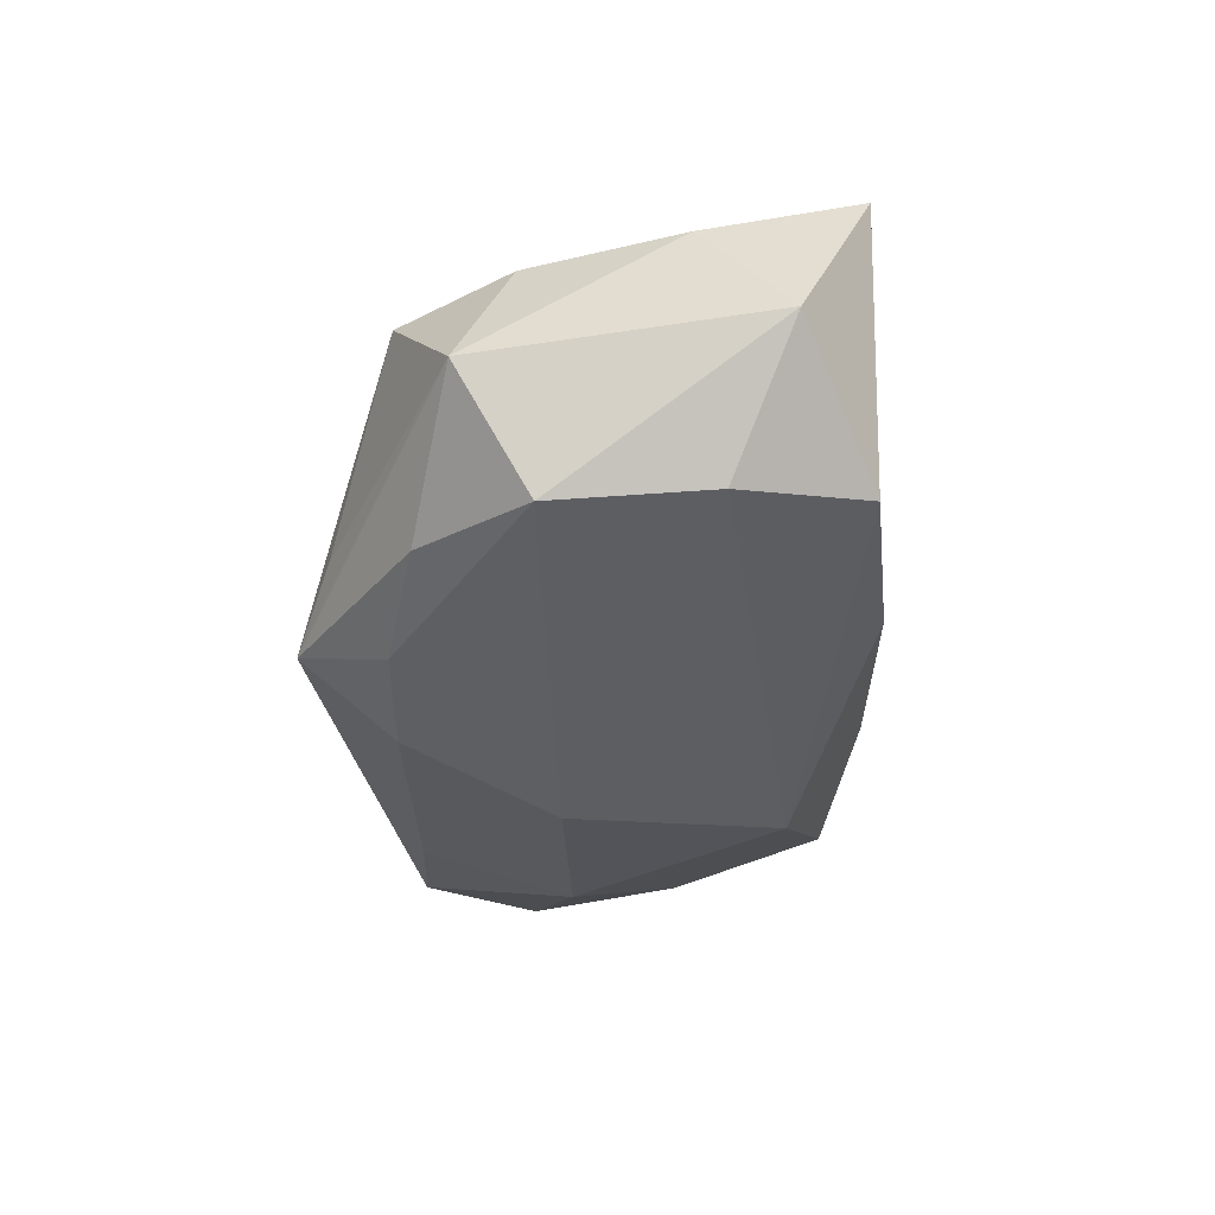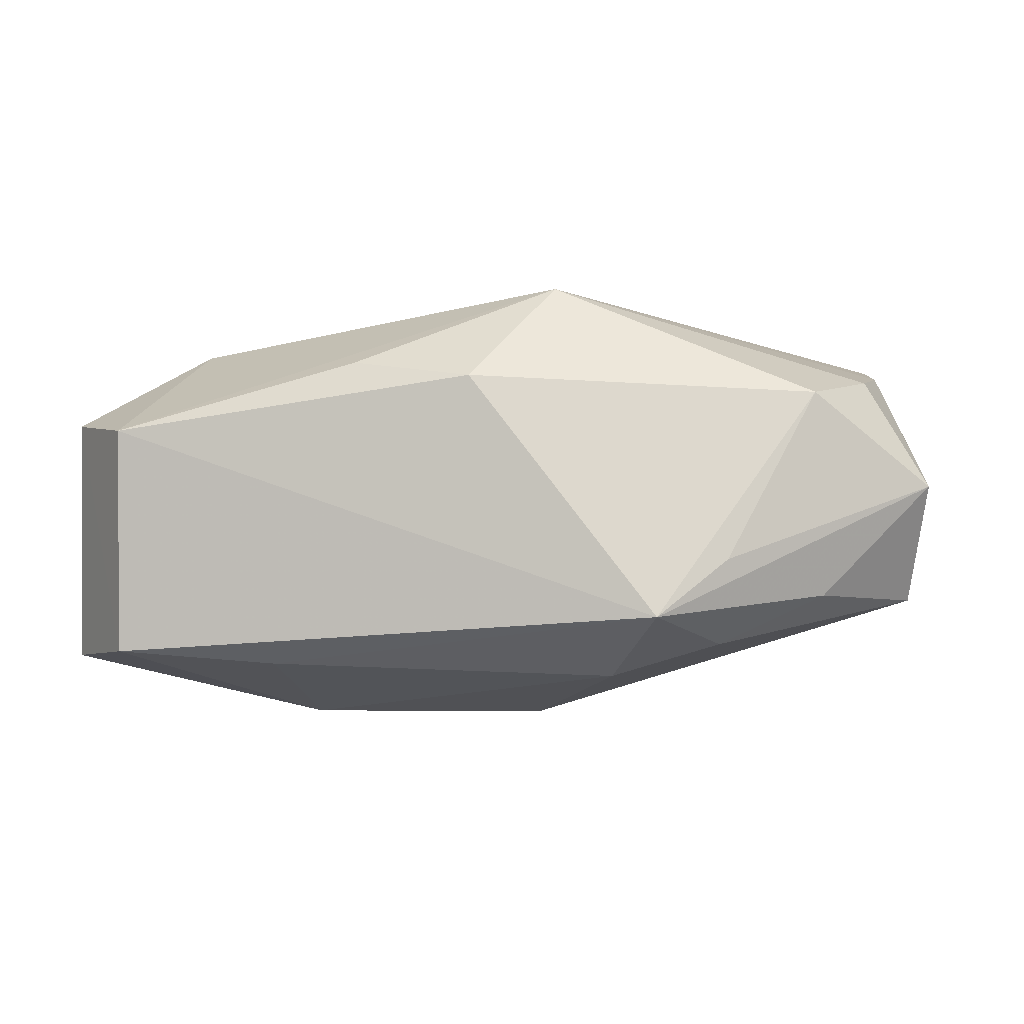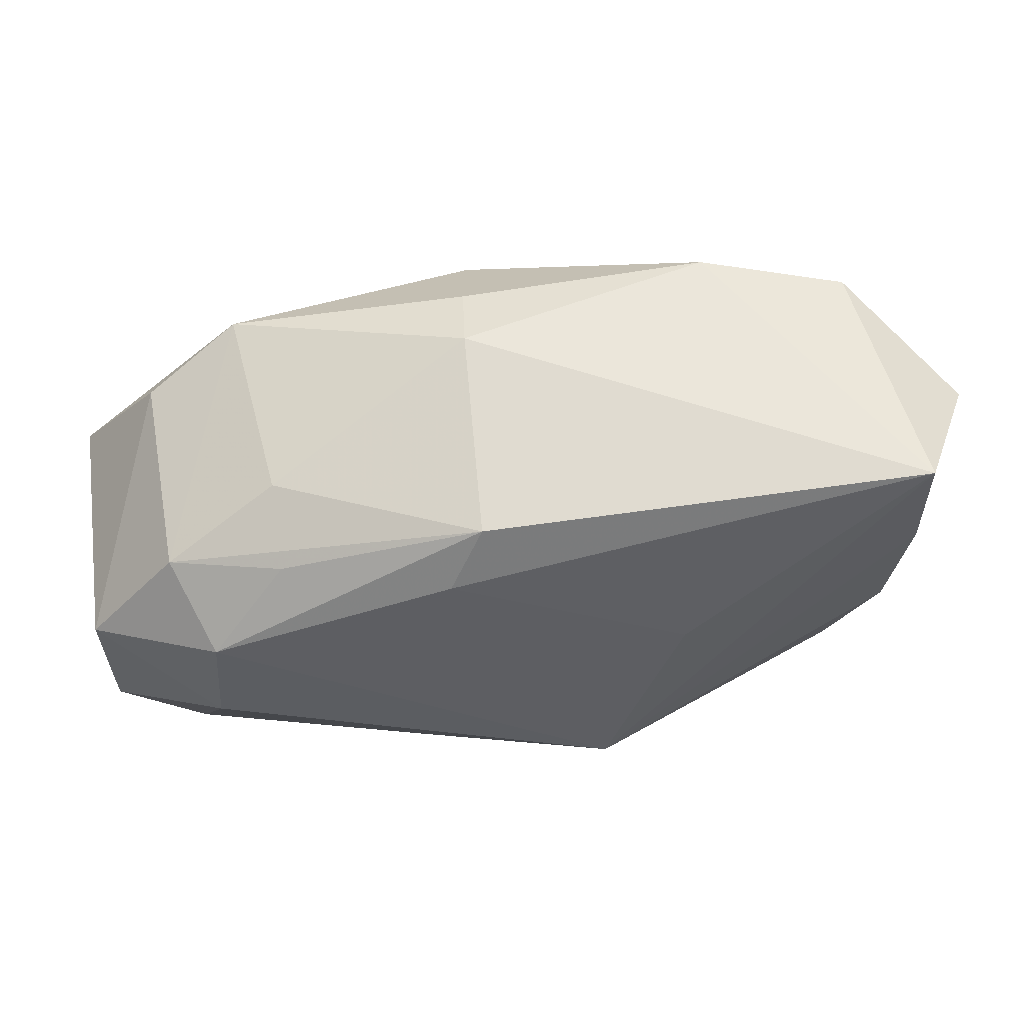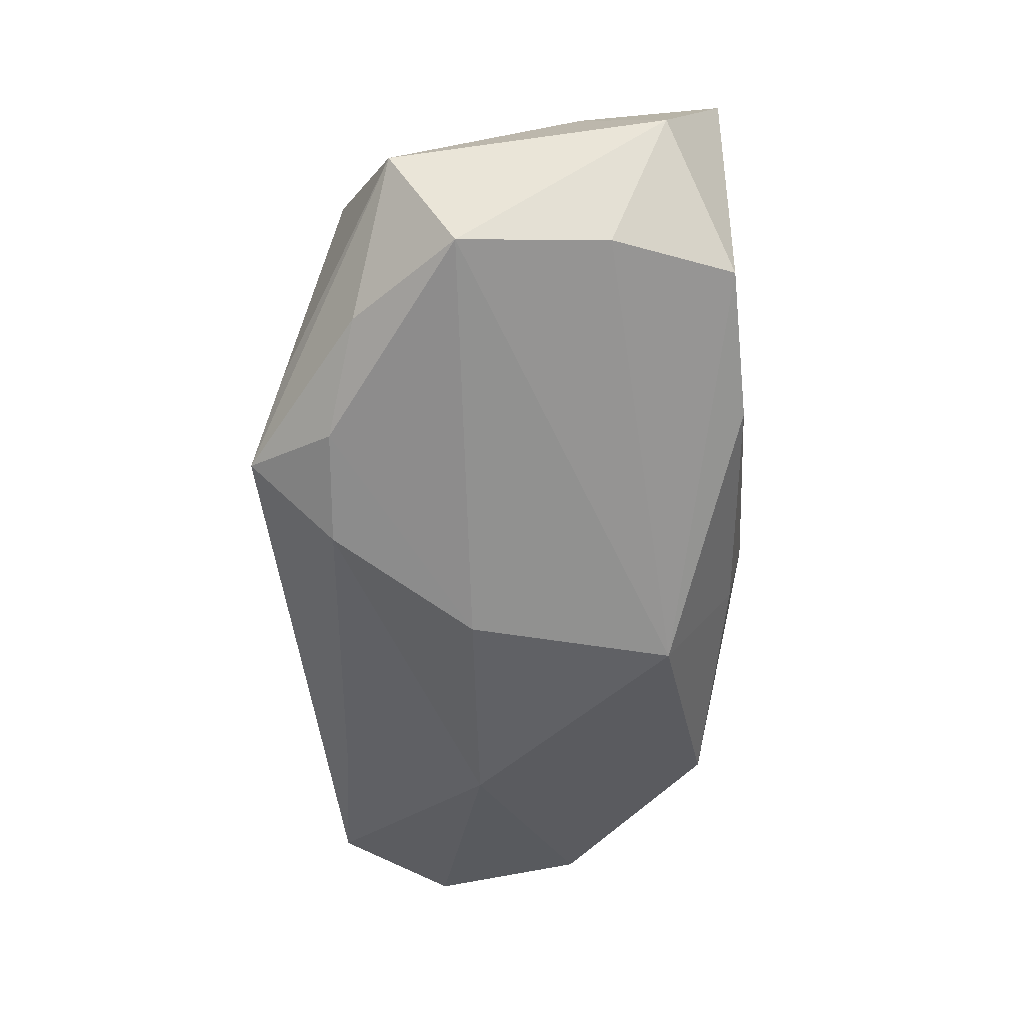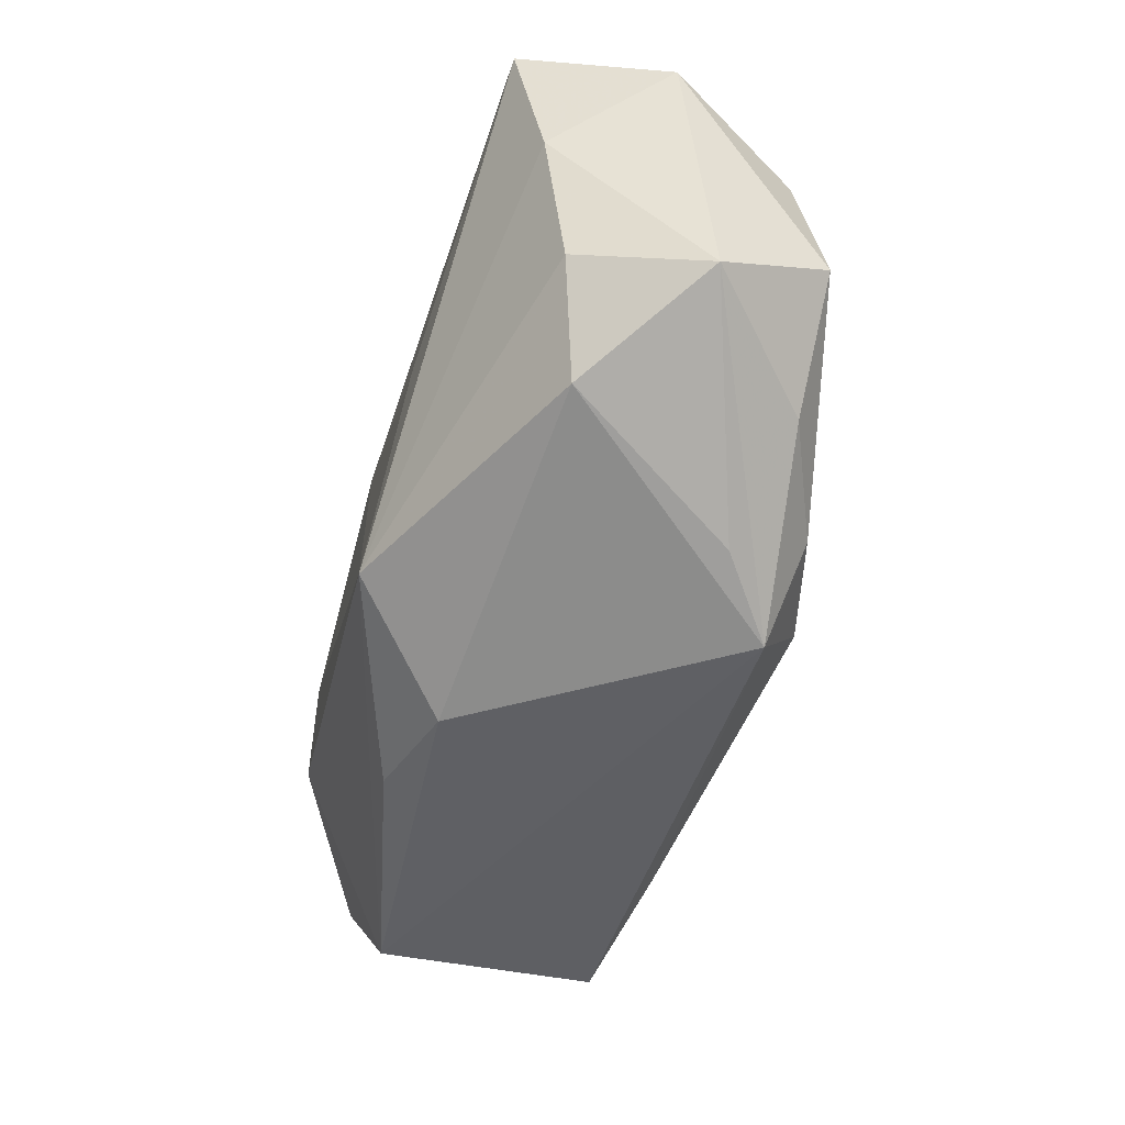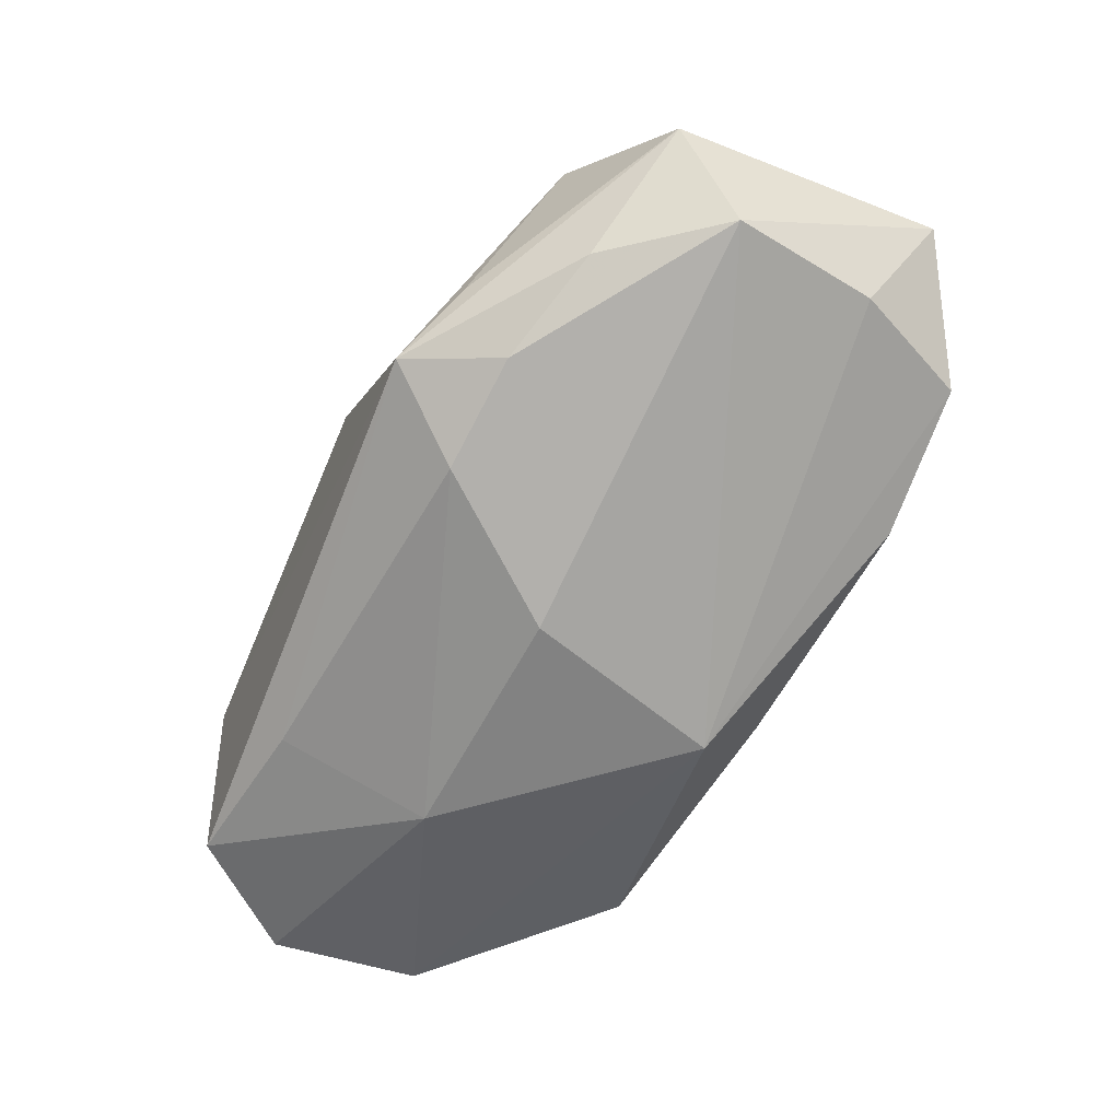
<metadata>
{"format":"obj","ext":"obj","renderer":"f3d","projection":"perspective","resolution":1024,"background":"white","views":[{"elev":-23.8,"azim":95.1,"up":"+Z"},{"elev":-4.0,"azim":10.9,"up":"+Z"},{"elev":54.9,"azim":-7.2,"up":"+Y"},{"elev":-48.6,"azim":94.8,"up":"+Z"},{"elev":-45.3,"azim":71.3,"up":"+Y"},{"elev":-61.2,"azim":65.9,"up":"+Z"}]}
</metadata>
<code>
v -0.0101 -0.0195 0.01225
v 0.03033 -0.01277 0.009492
v 0.02003 -0.01724 0.003796
v -0.02137 0.01198 0.01178
v -0.03198 -0.01956 -0.01348
v -0.003916 0.01806 0.0142
v -0.03917 -0.0121 0.007928
v 0.007079 -0.01364 0.01936
v -0.03184 -0.02094 0.006434
v -0.0394 0.003157 -0.01193
v 0.03611 0.01151 -0.00738
v -0.01743 -0.004339 -0.01918
v -0.02805 0.004971 0.01522
v 0.03429 0.02205 0.01579
v -0.001586 0.01435 -0.01875
v -0.0322 0.01238 -0.009063
v 0.02295 -0.01821 -0.005542
v -0.03131 0.009925 0.008445
v 0.04042 0.01682 0.003872
v -0.03936 0.0009273 0.008913
v -0.02875 -0.00491 0.01528
v -0.0239 0.01697 -0.01246
v -0.003316 0.02205 -0.003843
v -0.02147 0.01522 0.005042
v -0.03959 -0.01025 -0.01384
v 0.003688 -0.003024 -0.01918
v 0.02174 -0.01375 -0.01285
v 0.03452 -0.00321 0.01141
v -0.01795 -0.01757 -0.01459
v 0.04018 -0.006955 0.001377
v 0.03133 0.02173 -0.006402
v 0.01392 0.003691 0.01788
v 0.0007262 -0.02141 0.01061
v 0.01231 -0.01459 -0.01565
v -0.002796 0.0206 -0.009995
v 0.03539 0.009412 0.01343
v -0.006905 0.01278 0.0162
v 0.01898 0.02205 -0.01011
v 0.01714 -0.02156 -0.01057
v 0.0382 -0.001244 -0.008775
v 0.03078 -0.01074 -0.008521
f 25 12 5
f 25 5 7
f 26 12 15
f 15 40 26
f 8 2 28
f 39 2 3
f 10 12 25
f 15 12 10
f 10 22 15
f 39 3 33
f 8 1 33
f 33 2 8
f 33 3 2
f 9 7 5
f 9 33 1
f 9 1 8
f 9 5 39
f 39 33 9
f 27 26 40
f 27 41 39
f 40 41 27
f 12 26 34
f 34 27 39
f 26 27 34
f 8 28 36
f 30 28 2
f 30 41 40
f 30 40 19
f 39 41 30
f 19 36 30
f 30 36 28
f 19 40 11
f 11 31 19
f 11 40 15
f 15 31 11
f 18 22 16
f 22 10 16
f 20 13 18
f 18 16 20
f 20 16 10
f 25 7 20
f 20 10 25
f 8 13 21
f 21 9 8
f 7 9 21
f 21 20 7
f 13 20 21
f 24 22 18
f 18 6 24
f 18 13 4
f 4 6 18
f 13 6 4
f 22 24 23
f 23 24 6
f 37 13 8
f 37 6 13
f 29 5 12
f 12 34 29
f 39 5 29
f 29 34 39
f 17 2 39
f 39 30 17
f 17 30 2
f 14 23 6
f 19 31 14
f 14 36 19
f 6 37 14
f 8 36 14
f 38 31 15
f 38 14 31
f 23 14 38
f 32 37 8
f 8 14 32
f 32 14 37
f 22 23 35
f 23 38 35
f 15 22 35
f 35 38 15

</code>
